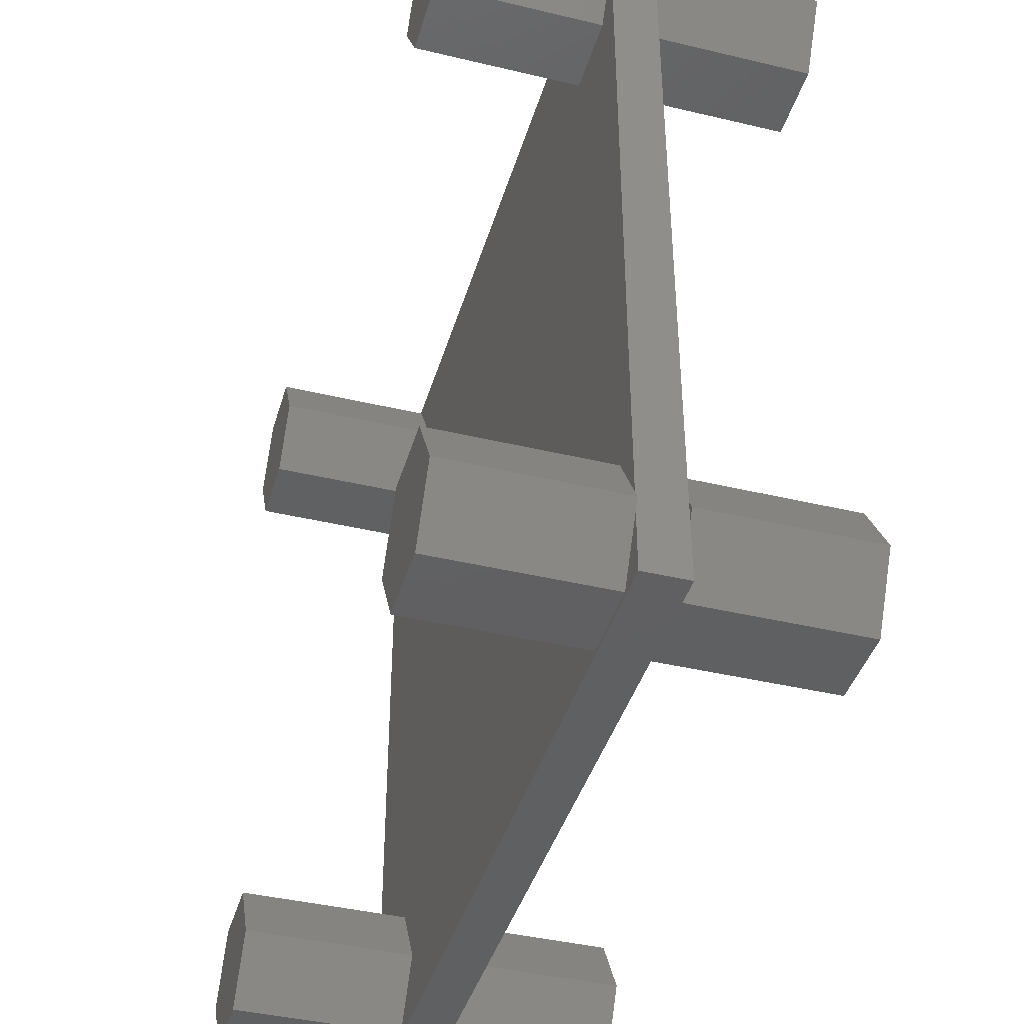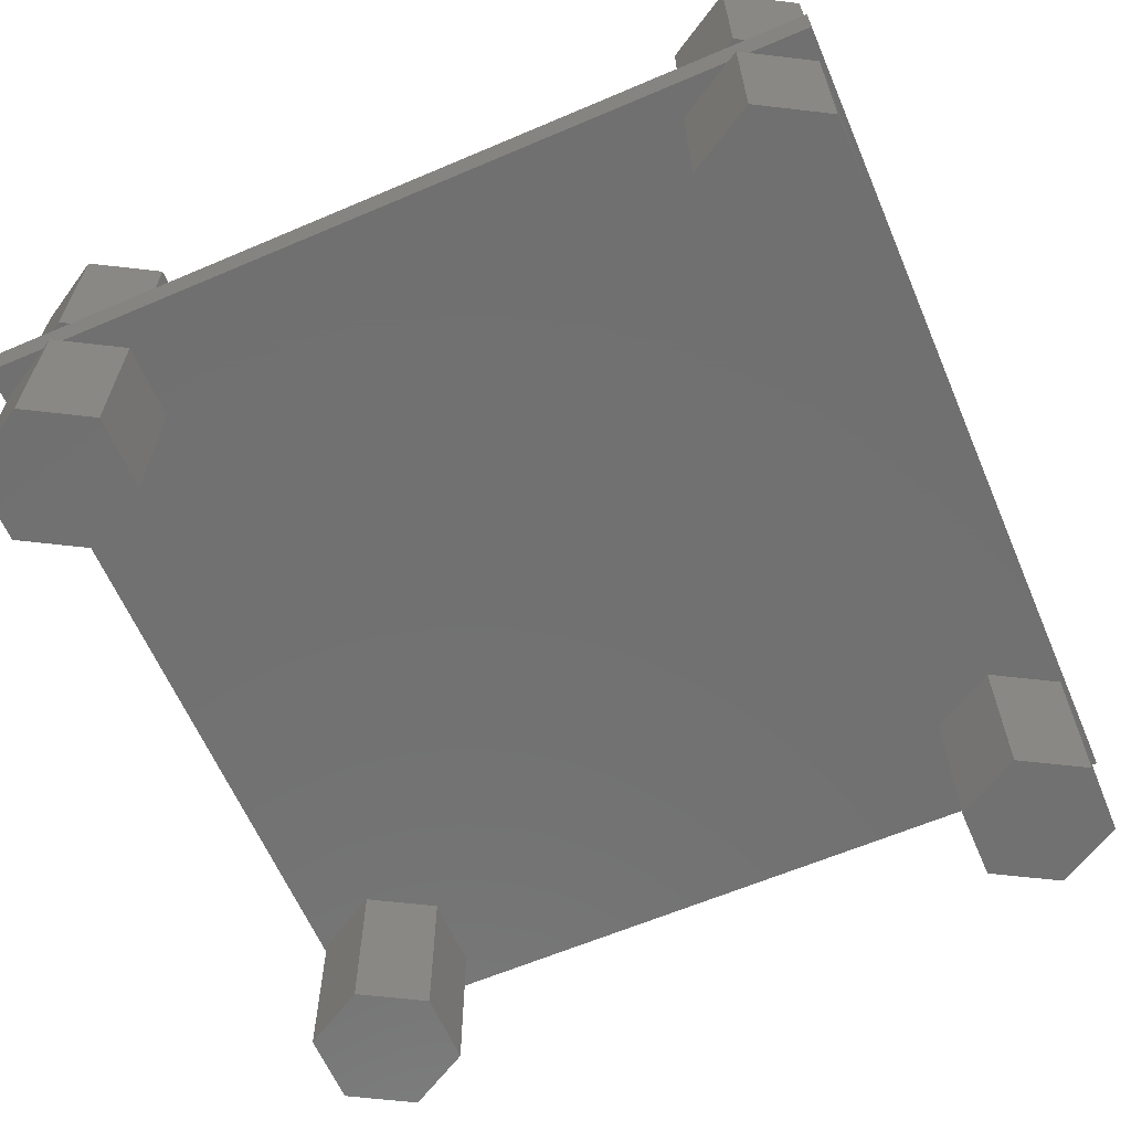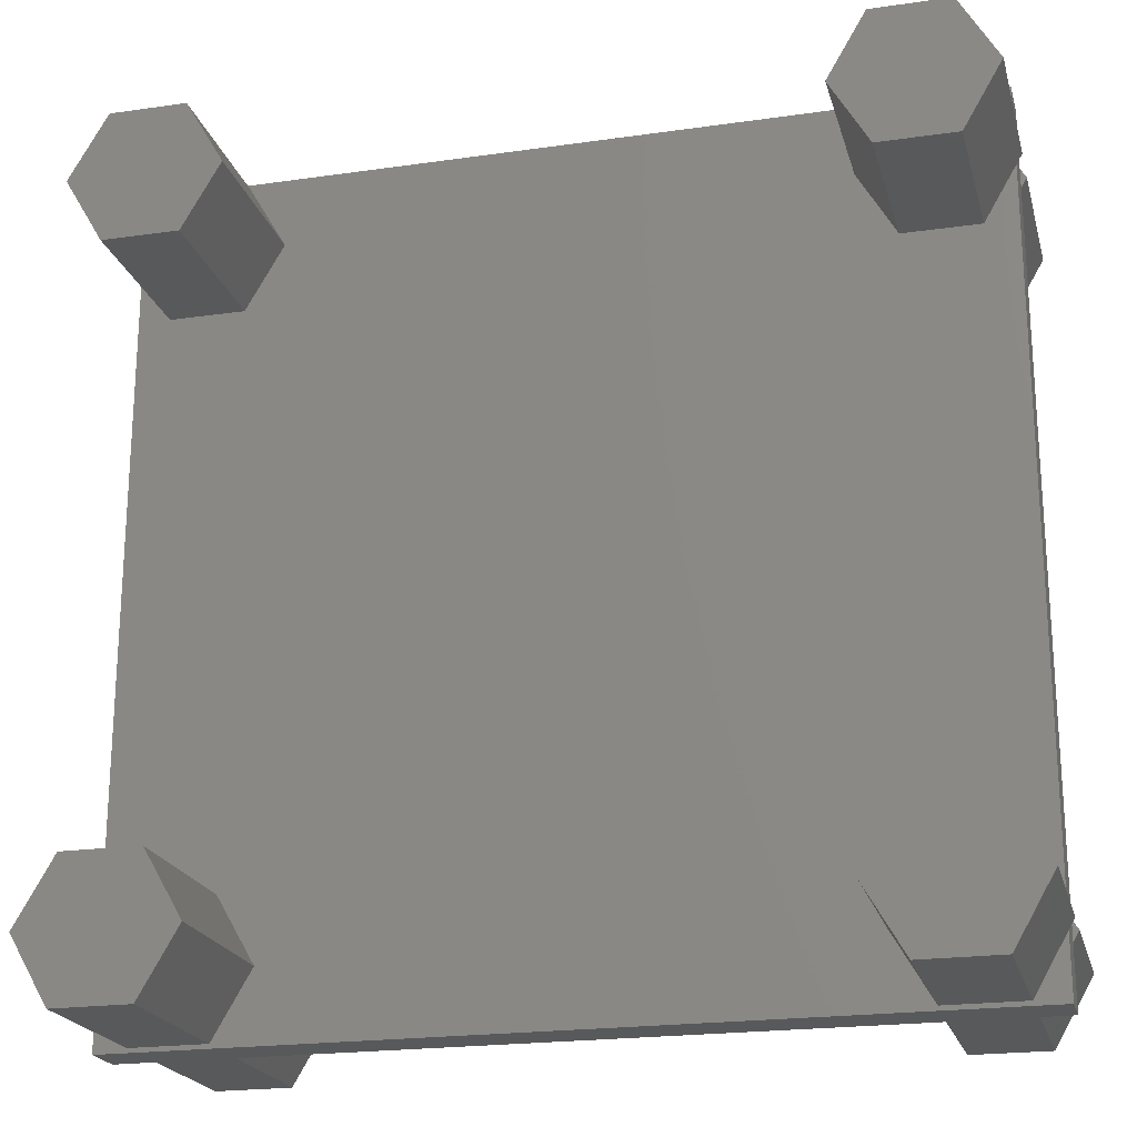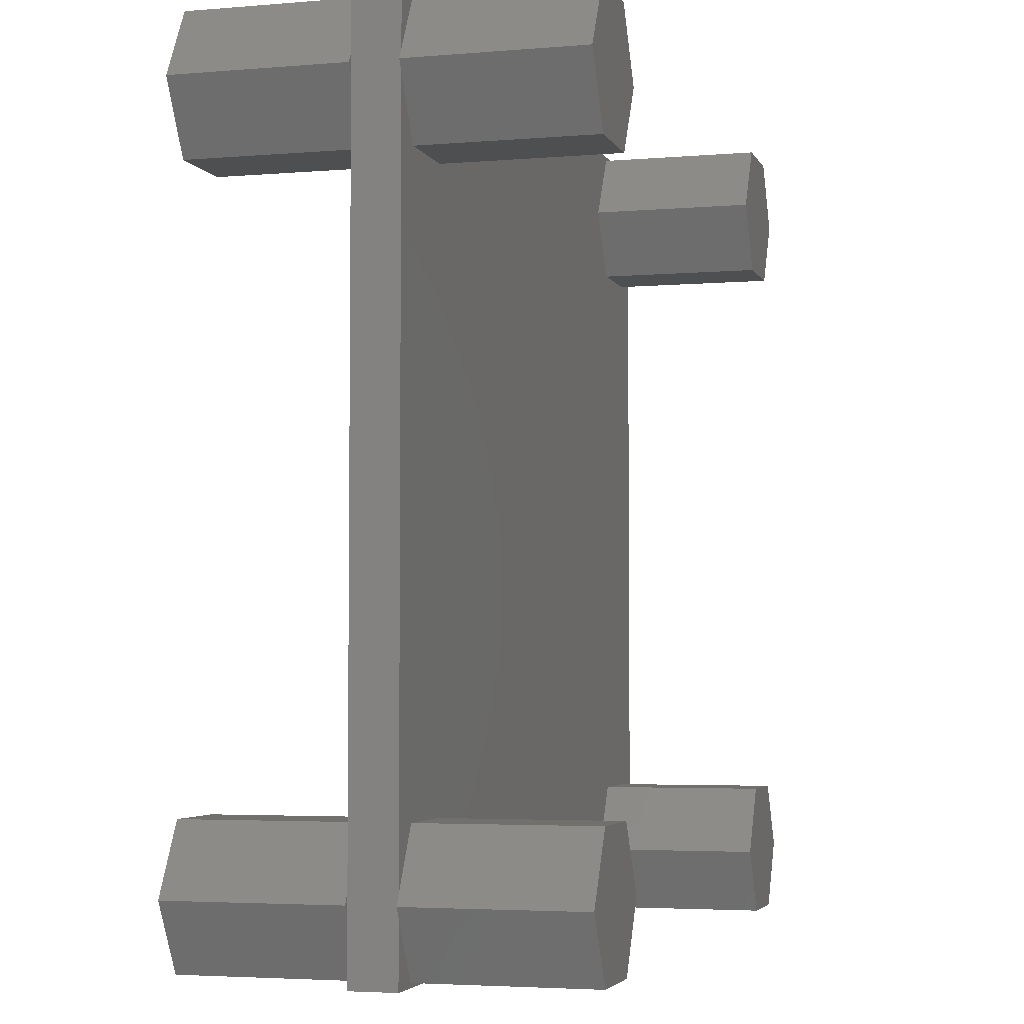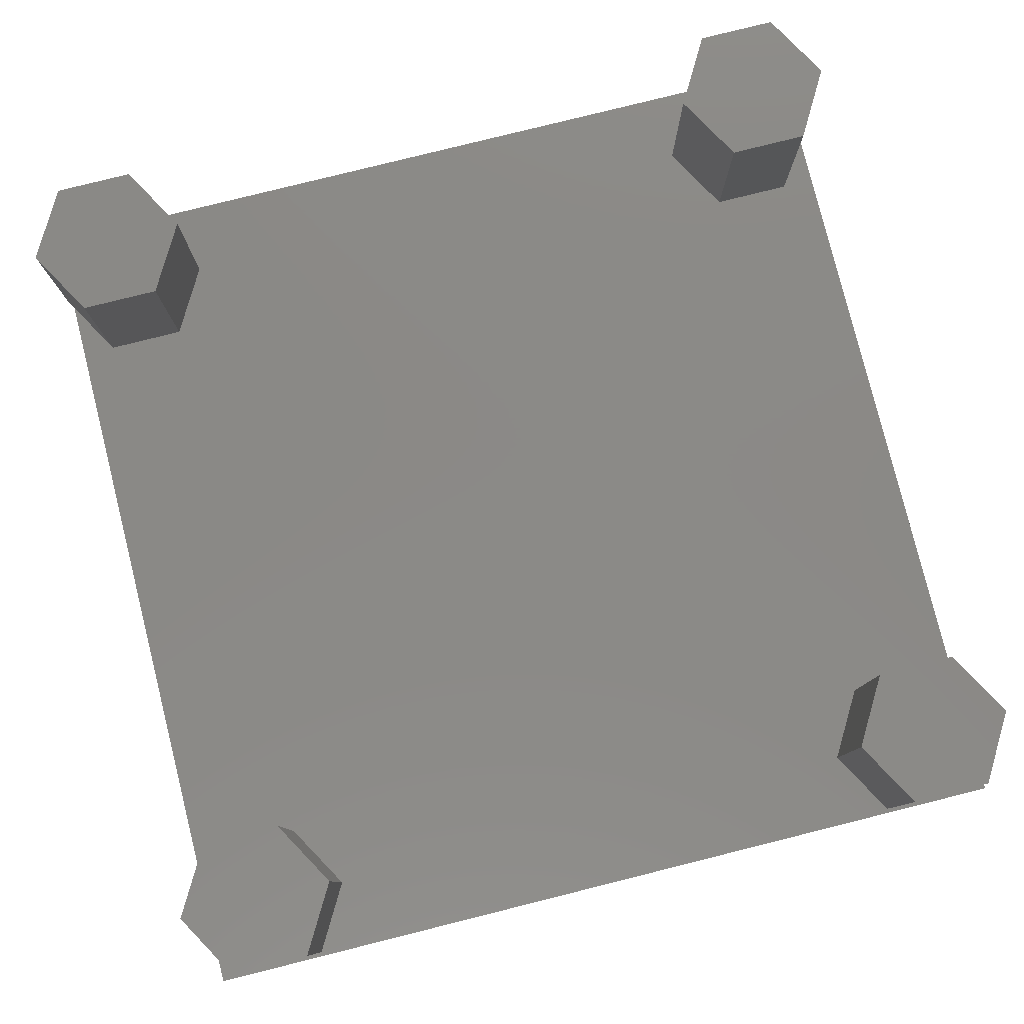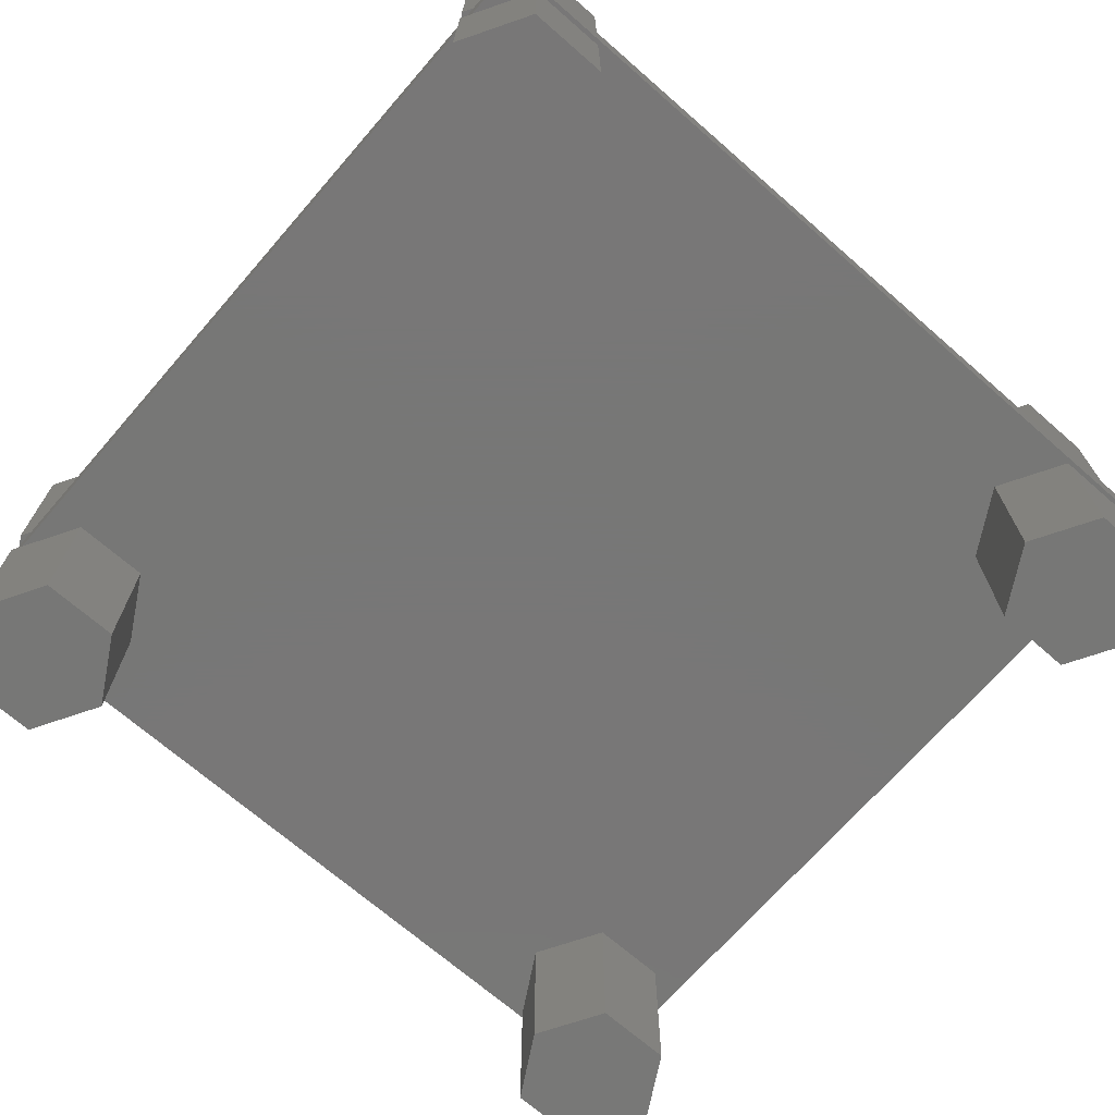
<metadata>
{"format":"stl","ext":"stl","renderer":"f3d","projection":"perspective","resolution":1024,"background":"white","views":[{"elev":-41.4,"azim":73.9,"up":"+Y"},{"elev":-62.9,"azim":113.3,"up":"+Z"},{"elev":-21.3,"azim":14.3,"up":"+Y"},{"elev":-3.9,"azim":105.7,"up":"+Y"},{"elev":79.9,"azim":166.0,"up":"+Z"},{"elev":-70.0,"azim":-41.1,"up":"+Z"}]}
</metadata>
<code>
# stl→obj: 120 verts, 236 faces
v 84.17 13.72 40.55
v 84.17 16 42.24
v 84.17 16 40.55
v 84.17 13.72 42.24
v 84.17 12.95 40.55
v 84.17 12.95 42.24
v 84.17 -12.95 40.55
v 84.17 -12.95 42.24
v 84.17 -13.72 40.55
v 84.17 -13.72 42.24
v 84.17 -16 40.55
v 84.17 -16 42.24
v 88.28 -10.84 42.24
v 112.1 -10.84 42.24
v 88.28 10.84 42.24
v 89.73 -13.34 42.24
v 85.4 10.84 42.24
v 85.4 -10.84 42.24
v 116.2 16 42.24
v 115 15.84 42.24
v 116.2 13.72 42.24
v 112.1 15.84 42.24
v 112.1 10.84 42.24
v 89.73 13.34 42.24
v 110.6 13.34 42.24
v 88.28 15.84 42.24
v 85.4 15.84 42.24
v 115 10.84 42.24
v 116.2 -12.95 42.24
v 116.2 12.95 42.24
v 115 -10.84 42.24
v 115 -15.84 42.24
v 116.2 -16 42.24
v 116.2 -13.72 42.24
v 112.1 -15.84 42.24
v 110.6 -13.34 42.24
v 88.28 -15.84 42.24
v 85.4 -15.84 42.24
v 83.95 -13.34 42.24
v 83.95 13.34 42.24
v 116.4 -13.34 42.24
v 116.4 13.34 42.24
v 116.2 16 40.55
v 116.2 13.72 40.55
v 116.2 12.95 40.55
v 116.2 -12.95 40.55
v 116.2 -13.72 40.55
v 116.2 -16 40.55
v 88.28 10.84 40.55
v 112.1 10.84 40.55
v 88.28 -10.84 40.55
v 89.73 13.34 40.55
v 85.4 10.84 40.55
v 85.4 -10.84 40.55
v 115 -15.84 40.55
v 112.1 -15.84 40.55
v 112.1 -10.84 40.55
v 89.73 -13.34 40.55
v 110.6 -13.34 40.55
v 88.28 -15.84 40.55
v 85.4 -15.84 40.55
v 115 -10.84 40.55
v 115 10.84 40.55
v 115 15.84 40.55
v 112.1 15.84 40.55
v 110.6 13.34 40.55
v 88.28 15.84 40.55
v 85.4 15.84 40.55
v 83.95 -13.34 40.55
v 83.95 13.34 40.55
v 116.4 -13.34 40.55
v 116.4 13.34 40.55
v 115 10.84 48.54
v 112.1 10.84 48.54
v 115 15.84 48.54
v 116.4 13.34 48.54
v 112.1 15.84 48.54
v 110.6 13.34 48.54
v 112.1 10.84 34.25
v 115 10.84 34.25
v 115 15.84 34.25
v 116.4 13.34 34.25
v 110.6 13.34 34.25
v 112.1 15.84 34.25
v 115 -15.84 48.54
v 112.1 -15.84 48.54
v 115 -10.84 48.54
v 116.4 -13.34 48.54
v 112.1 -10.84 48.54
v 110.6 -13.34 48.54
v 112.1 -15.84 34.25
v 115 -15.84 34.25
v 115 -10.84 34.25
v 116.4 -13.34 34.25
v 110.6 -13.34 34.25
v 112.1 -10.84 34.25
v 88.28 10.84 48.54
v 85.4 10.84 48.54
v 89.73 13.34 48.54
v 88.28 15.84 48.54
v 85.4 15.84 48.54
v 83.95 13.34 48.54
v 85.4 10.84 34.25
v 88.28 10.84 34.25
v 88.28 15.84 34.25
v 89.73 13.34 34.25
v 85.4 15.84 34.25
v 83.95 13.34 34.25
v 88.28 -15.84 48.54
v 85.4 -15.84 48.54
v 89.73 -13.34 48.54
v 88.28 -10.84 48.54
v 85.4 -10.84 48.54
v 83.95 -13.34 48.54
v 85.4 -15.84 34.25
v 88.28 -15.84 34.25
v 88.28 -10.84 34.25
v 89.73 -13.34 34.25
v 85.4 -10.84 34.25
v 83.95 -13.34 34.25
f 1 2 3
f 1 4 2
f 5 4 1
f 5 6 4
f 7 6 5
f 7 8 6
f 9 8 7
f 9 10 8
f 11 10 9
f 10 11 12
f 13 14 15
f 14 13 16
f 17 13 15
f 17 18 13
f 6 18 17
f 18 6 8
f 19 20 21
f 19 22 20
f 23 15 14
f 22 24 25
f 22 26 24
f 26 22 19
f 2 26 19
f 26 2 27
f 27 2 4
f 28 29 30
f 28 31 29
f 23 31 28
f 23 14 31
f 24 23 25
f 15 23 24
f 32 33 34
f 35 33 32
f 14 16 36
f 36 16 35
f 37 35 16
f 37 33 35
f 12 37 38
f 37 12 33
f 12 38 10
f 8 10 39
f 4 6 40
f 29 41 34
f 21 42 30
f 21 43 19
f 21 44 43
f 30 44 21
f 30 45 44
f 29 45 30
f 29 46 45
f 34 46 29
f 34 47 46
f 33 47 34
f 47 33 48
f 49 50 51
f 50 49 52
f 51 53 49
f 54 53 51
f 7 53 54
f 53 7 5
f 48 55 47
f 48 56 55
f 57 51 50
f 56 58 59
f 56 60 58
f 48 60 56
f 11 60 48
f 60 11 61
f 61 11 9
f 62 45 46
f 62 63 45
f 62 50 63
f 57 50 62
f 58 57 59
f 51 57 58
f 64 43 44
f 65 43 64
f 50 52 66
f 66 52 65
f 67 65 52
f 65 67 43
f 3 67 68
f 67 3 43
f 3 68 1
f 9 7 69
f 5 1 70
f 71 46 47
f 72 44 45
f 11 33 12
f 33 11 48
f 43 2 19
f 2 43 3
f 23 73 74
f 73 23 28
f 75 21 20
f 76 21 75
f 21 76 42
f 75 73 76
f 75 74 73
f 75 77 74
f 74 77 78
f 76 30 42
f 73 30 76
f 30 73 28
f 25 77 22
f 77 25 78
f 20 77 75
f 77 20 22
f 23 78 25
f 78 23 74
f 79 63 50
f 63 79 80
f 44 81 64
f 82 44 72
f 44 82 81
f 45 82 72
f 80 45 63
f 45 80 82
f 83 65 84
f 65 83 66
f 81 65 64
f 65 81 84
f 79 66 83
f 66 79 50
f 80 81 82
f 79 81 80
f 84 81 79
f 84 79 83
f 35 85 86
f 85 35 32
f 87 29 31
f 88 29 87
f 29 88 41
f 87 85 88
f 87 86 85
f 87 89 86
f 86 89 90
f 88 34 41
f 85 34 88
f 34 85 32
f 36 89 14
f 89 36 90
f 31 89 87
f 89 31 14
f 35 90 36
f 90 35 86
f 91 55 56
f 55 91 92
f 46 93 62
f 94 46 71
f 46 94 93
f 47 94 71
f 92 47 55
f 47 92 94
f 95 57 96
f 57 95 59
f 93 57 62
f 57 93 96
f 91 59 95
f 59 91 56
f 92 93 94
f 91 93 92
f 96 93 91
f 96 91 95
f 17 97 98
f 97 17 15
f 99 26 100
f 26 99 24
f 100 97 99
f 100 98 97
f 100 101 98
f 98 101 102
f 97 24 99
f 24 97 15
f 4 101 27
f 102 4 40
f 4 102 101
f 26 101 100
f 101 26 27
f 6 102 40
f 98 6 17
f 6 98 102
f 103 49 53
f 49 103 104
f 52 105 67
f 105 52 106
f 49 106 52
f 106 49 104
f 107 1 68
f 108 1 107
f 1 108 70
f 105 68 67
f 68 105 107
f 108 5 70
f 103 5 108
f 5 103 53
f 104 105 106
f 103 105 104
f 107 105 103
f 107 103 108
f 38 109 110
f 109 38 37
f 111 13 112
f 13 111 16
f 112 109 111
f 112 110 109
f 112 113 110
f 110 113 114
f 109 16 111
f 16 109 37
f 8 113 18
f 114 8 39
f 8 114 113
f 13 113 112
f 113 13 18
f 10 114 39
f 110 10 38
f 10 110 114
f 115 60 61
f 60 115 116
f 58 117 51
f 117 58 118
f 60 118 58
f 118 60 116
f 119 7 54
f 120 7 119
f 7 120 69
f 117 54 51
f 54 117 119
f 120 9 69
f 115 9 120
f 9 115 61
f 116 117 118
f 115 117 116
f 119 117 115
f 119 115 120

</code>
